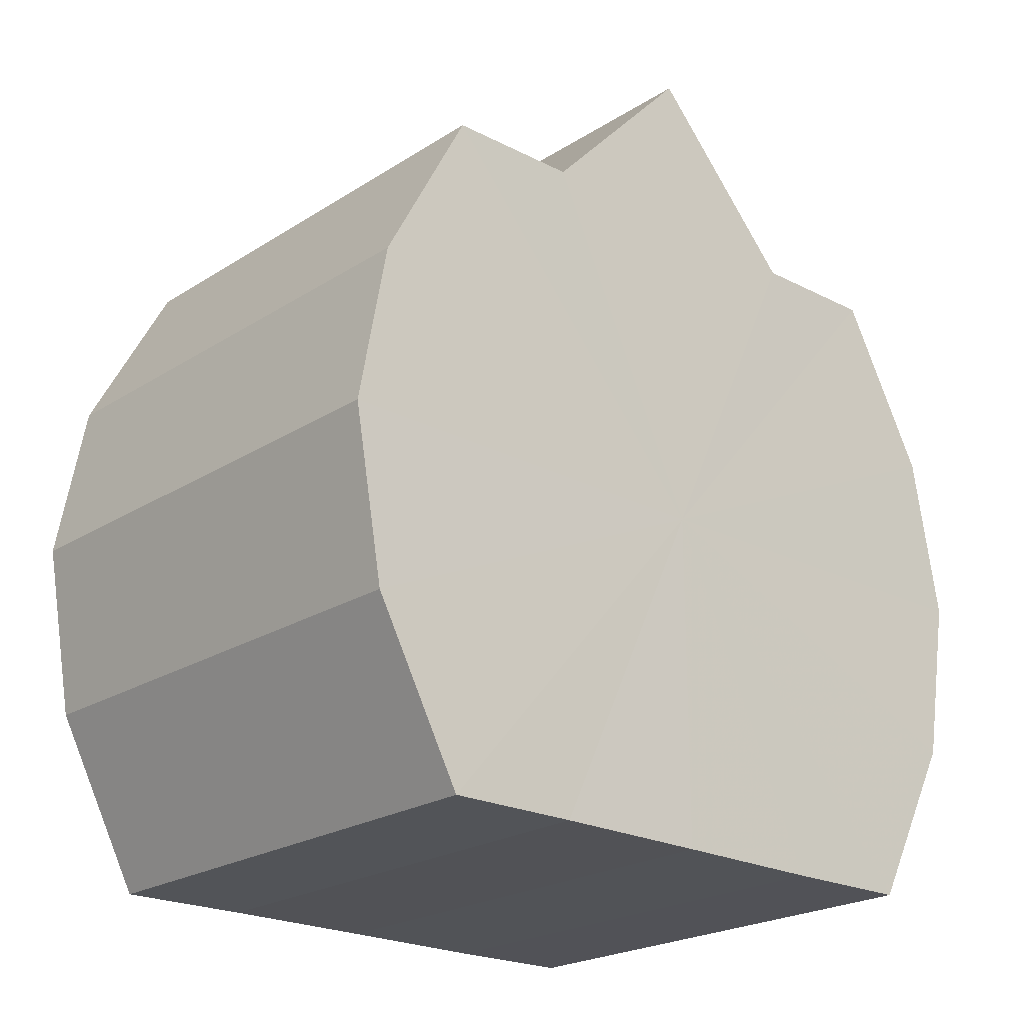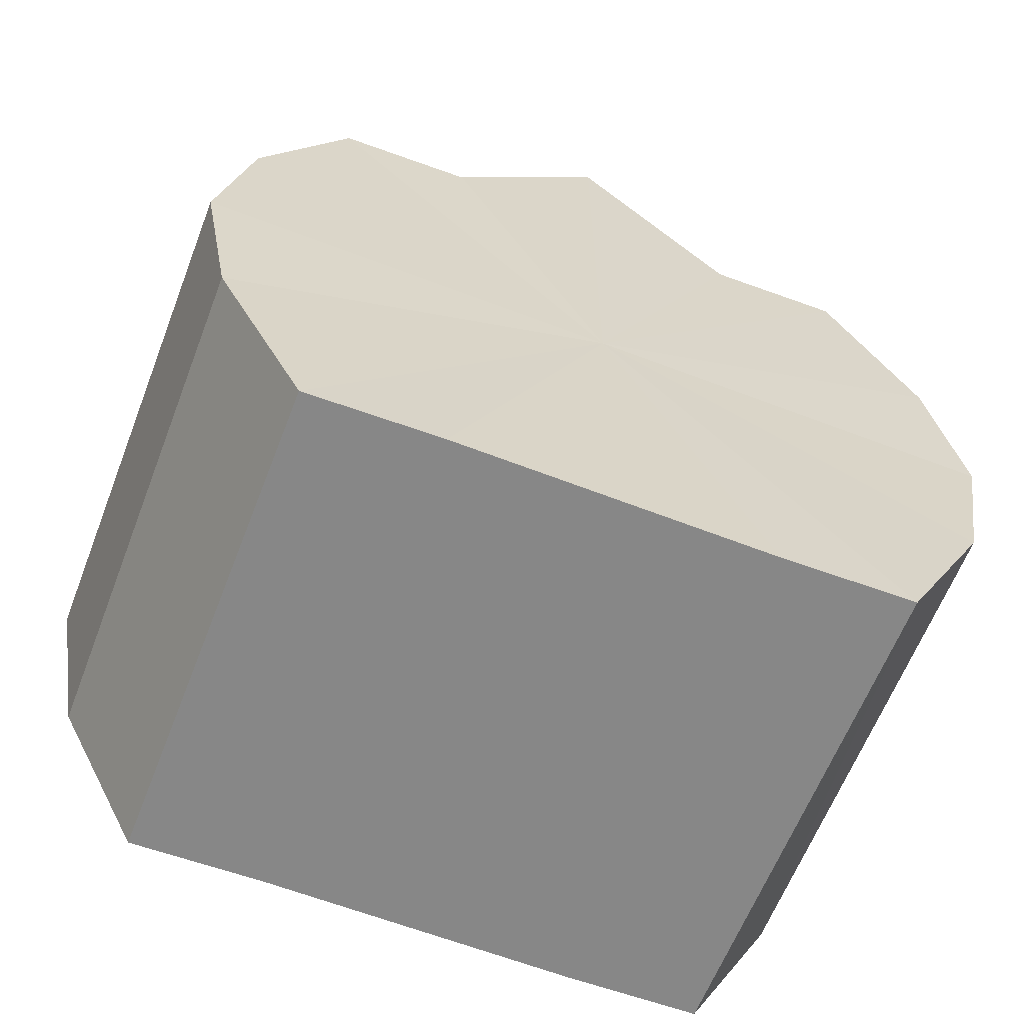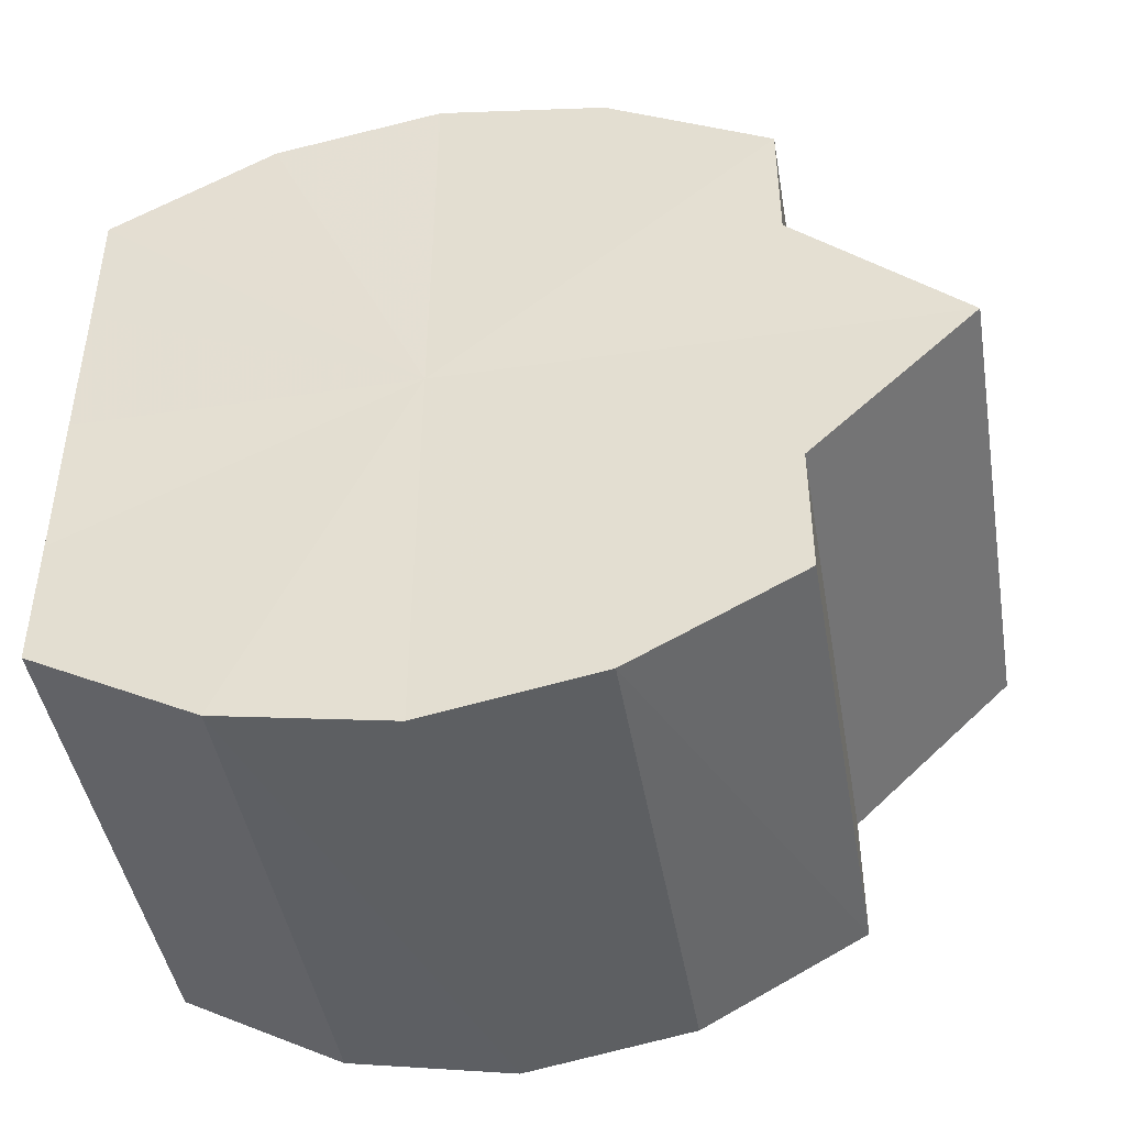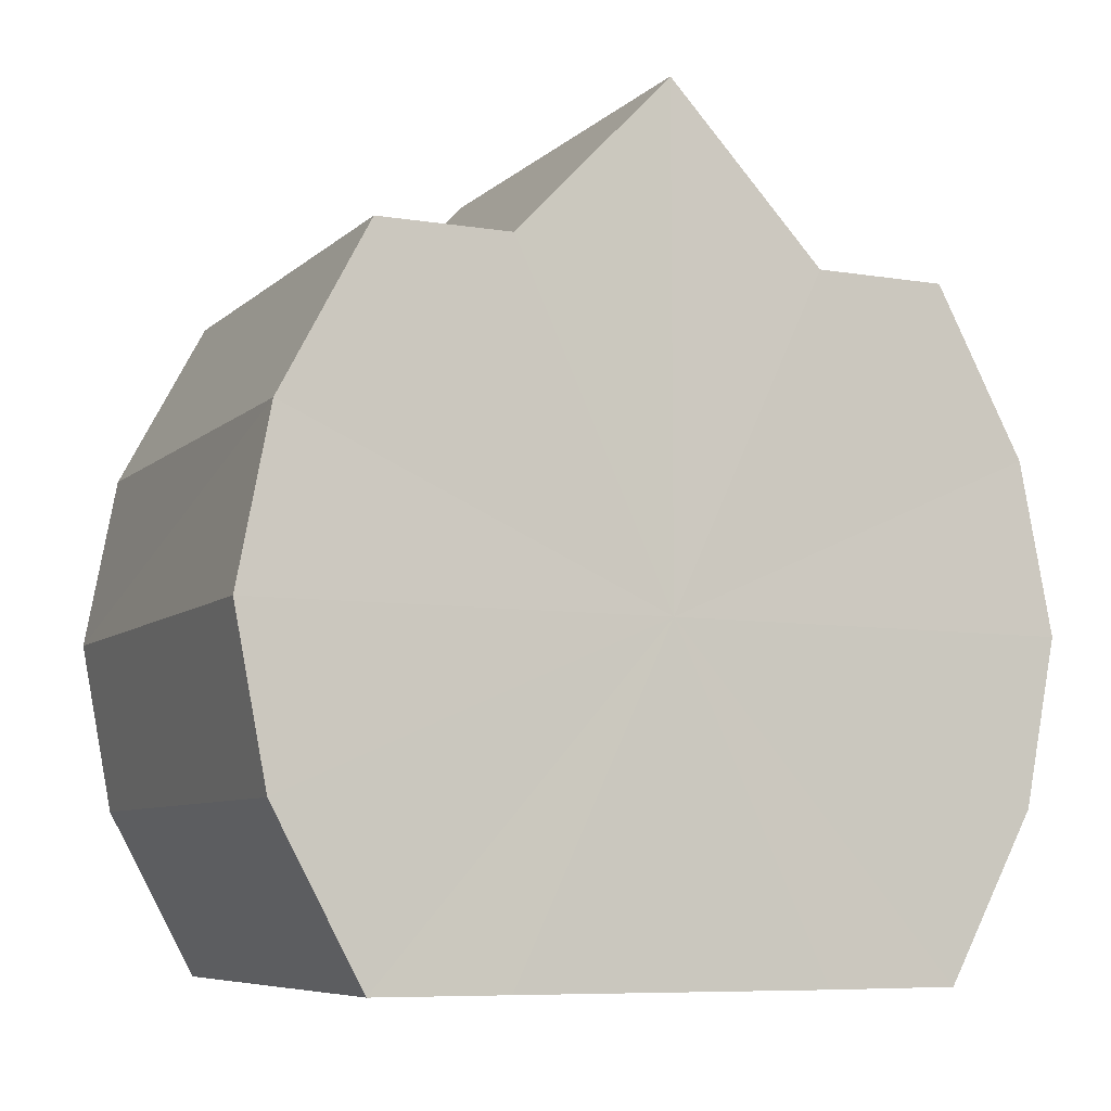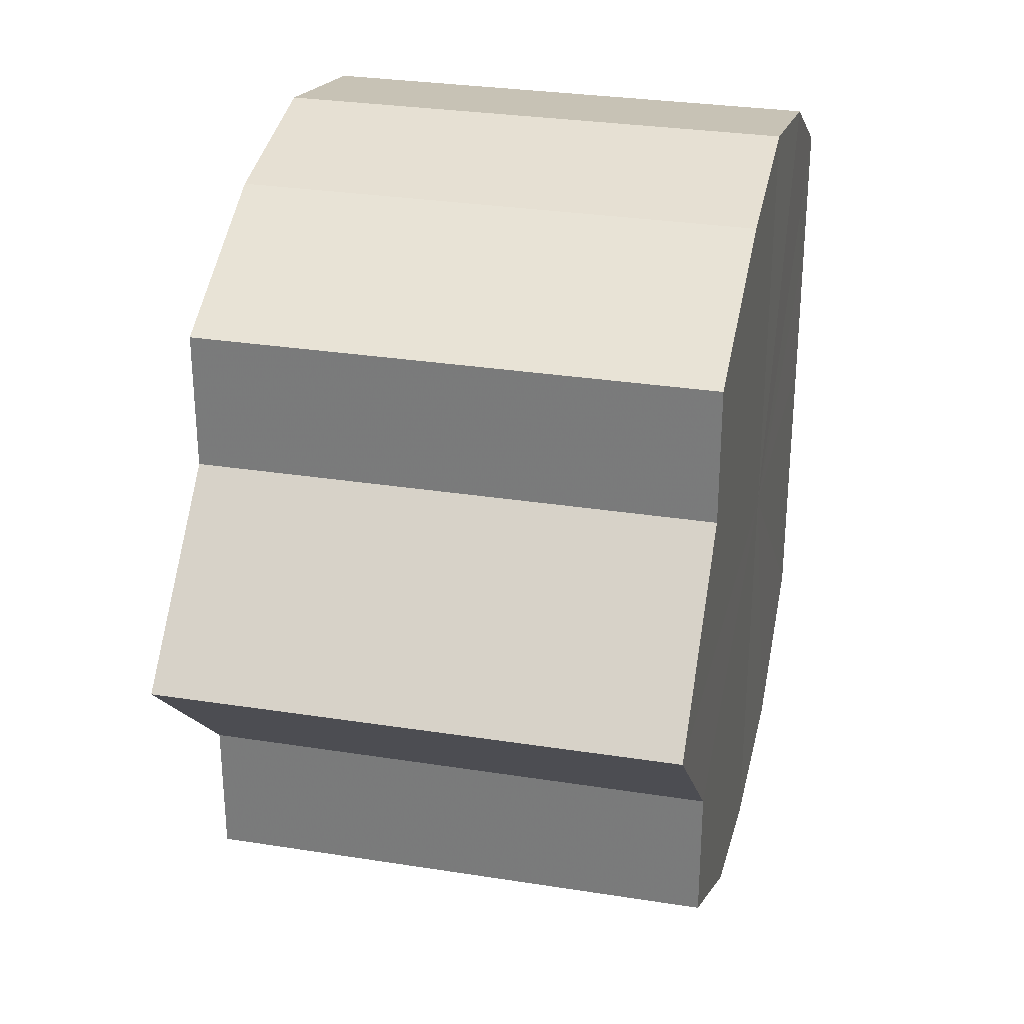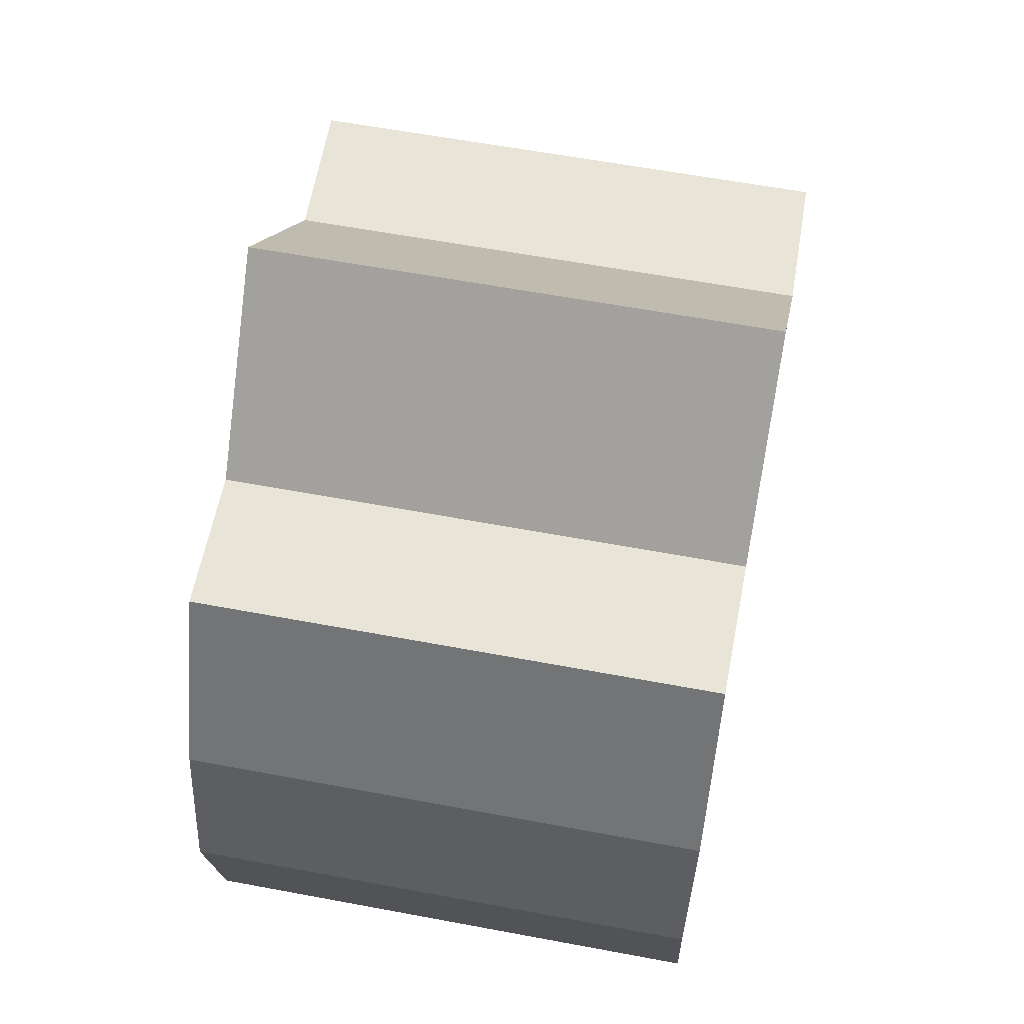
<metadata>
{"format":"obj","ext":"obj","renderer":"f3d","projection":"perspective","resolution":1024,"background":"white","views":[{"elev":-22.2,"azim":47.7,"up":"+Y"},{"elev":-62.4,"azim":68.8,"up":"+Y"},{"elev":-44.8,"azim":99.6,"up":"+Z"},{"elev":-7.6,"azim":-114.7,"up":"+Y"},{"elev":29.2,"azim":-166.9,"up":"+Z"},{"elev":60.5,"azim":10.9,"up":"+Y"}]}
</metadata>
<code>
o 15613
v 2230 1862 9.186
v 2230 1862 9.188
v 2230 1862 9.186
v 2230 1862 9.193
v 2230 1862 9.188
v 2230 1862 9.188
v 2230 1862 9.188
v 2230 1862 9.201
v 2230 1862 9.193
v 2230 1862 9.211
v 2230 1862 9.201
v 2230 1862 9.193
v 2230 1862 9.193
v 2230 1862 9.201
v 2230 1862 9.201
v 2230 1862 9.211
v 2230 1862 9.211
v 2230 1862 9.22
v 2230 1862 9.22
v 2230 1862 9.228
v 2230 1862 9.228
v 2230 1862 9.233
v 2230 1862 9.233
v 2230 1862 9.235
v 2230 1862 9.235
v 2230 1862 9.233
v 2230 1862 9.233
v 2230 1862 9.228
v 2230 1862 9.228
v 2230 1862 9.22
v 2230 1862 9.22
v 2230 1862 9.211
v 2230 1862 9.211
v 2230 1862 9.22
v 2230 1862 9.22
v 2230 1862 9.228
v 2230 1862 9.228
v 2230 1862 9.233
v 2230 1862 9.233
v 2230 1862 9.235
v 2230 1862 9.235
v 2230 1862 9.233
v 2230 1862 9.233
v 2230 1862 9.228
v 2230 1862 9.228
v 2230 1862 9.22
v 2230 1862 9.22
v 2230 1862 9.211
v 2230 1862 9.211
v 2230 1862 9.201
v 2230 1862 9.201
v 2230 1862 9.193
v 2230 1862 9.193
v 2230 1862 9.188
v 2230 1862 9.188
v 2230 1862 9.186
v 2230 1862 9.186
v 2230 1862 9.188
v 2230 1862 9.188
v 2230 1862 9.193
v 2230 1862 9.193
v 2230 1862 9.201
v 2230 1862 9.201
v 2230 1862 9.211
v 2230 1862 9.211
v 2230 1862 9.211
v 2230 1862 9.201
v 2230 1862 9.22
v 2230 1862 9.193
v 2230 1862 9.228
v 2230 1862 9.188
v 2230 1862 9.233
v 2230 1862 9.186
v 2230 1862 9.235
v 2230 1862 9.188
v 2230 1862 9.233
v 2230 1862 9.193
v 2230 1862 9.228
v 2230 1862 9.201
v 2230 1862 9.22
v 2230 1862 9.211
v 2230 1862 9.211
v 2230 1862 9.186
v 2230 1862 9.188
v 2230 1862 9.188
v 2230 1862 9.193
v 2230 1862 9.193
v 2230 1862 9.201
v 2230 1862 9.201
v 2230 1862 9.211
v 2230 1862 9.211
v 2230 1862 9.22
v 2230 1862 9.22
v 2230 1862 9.228
v 2230 1862 9.228
v 2230 1862 9.233
v 2230 1862 9.233
v 2230 1862 9.235
f 1 2 3
f 2 4 5
f 6 1 7
f 4 8 9
f 8 10 11
f 12 6 13
f 14 12 15
f 16 14 17
f 18 16 19
f 20 18 21
f 22 20 23
f 24 22 25
f 26 24 27
f 28 26 29
f 30 28 31
f 32 30 33
f 33 34 35
f 35 36 37
f 37 38 39
f 39 40 41
f 41 42 43
f 43 44 45
f 45 46 47
f 47 48 49
f 49 50 51
f 51 52 53
f 53 54 55
f 55 56 57
f 57 58 59
f 59 60 61
f 61 62 63
f 63 64 65
f 66 64 67
f 66 68 64
f 66 67 69
f 66 70 68
f 66 69 71
f 66 72 70
f 66 71 73
f 66 74 72
f 66 73 75
f 66 76 74
f 66 75 77
f 66 78 76
f 66 77 79
f 66 80 78
f 66 79 81
f 66 81 80
f 82 83 84
f 82 85 83
f 82 84 86
f 82 87 85
f 82 86 88
f 82 89 87
f 82 88 90
f 82 91 89
f 82 90 92
f 82 93 91
f 82 92 94
f 82 95 93
f 82 94 96
f 82 97 95
f 82 96 98
f 82 98 97

</code>
